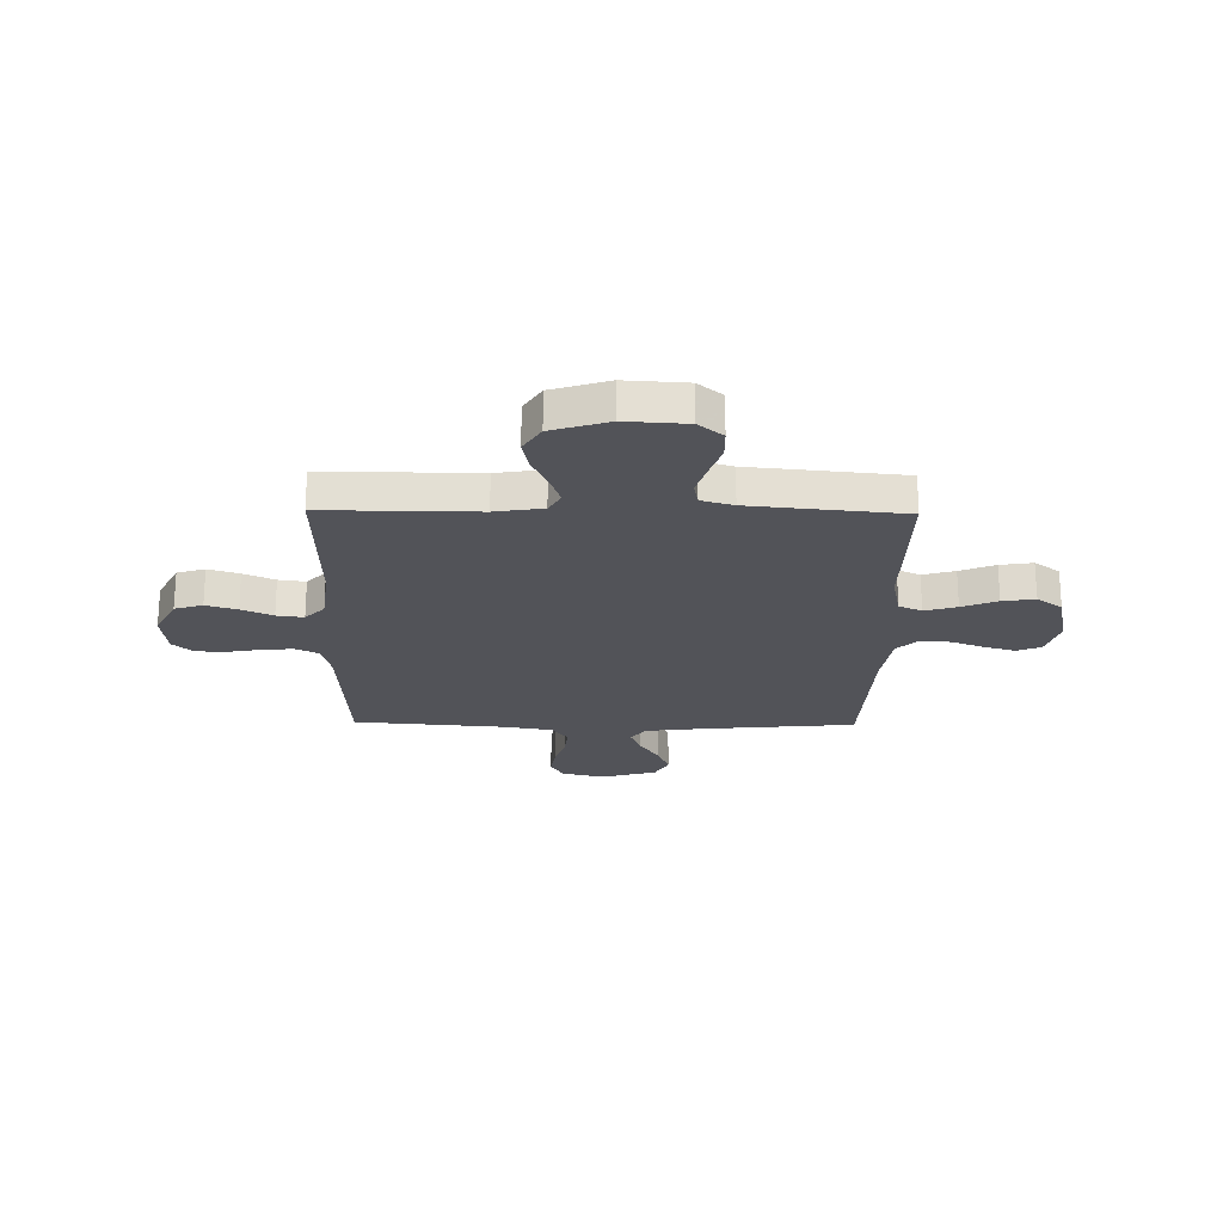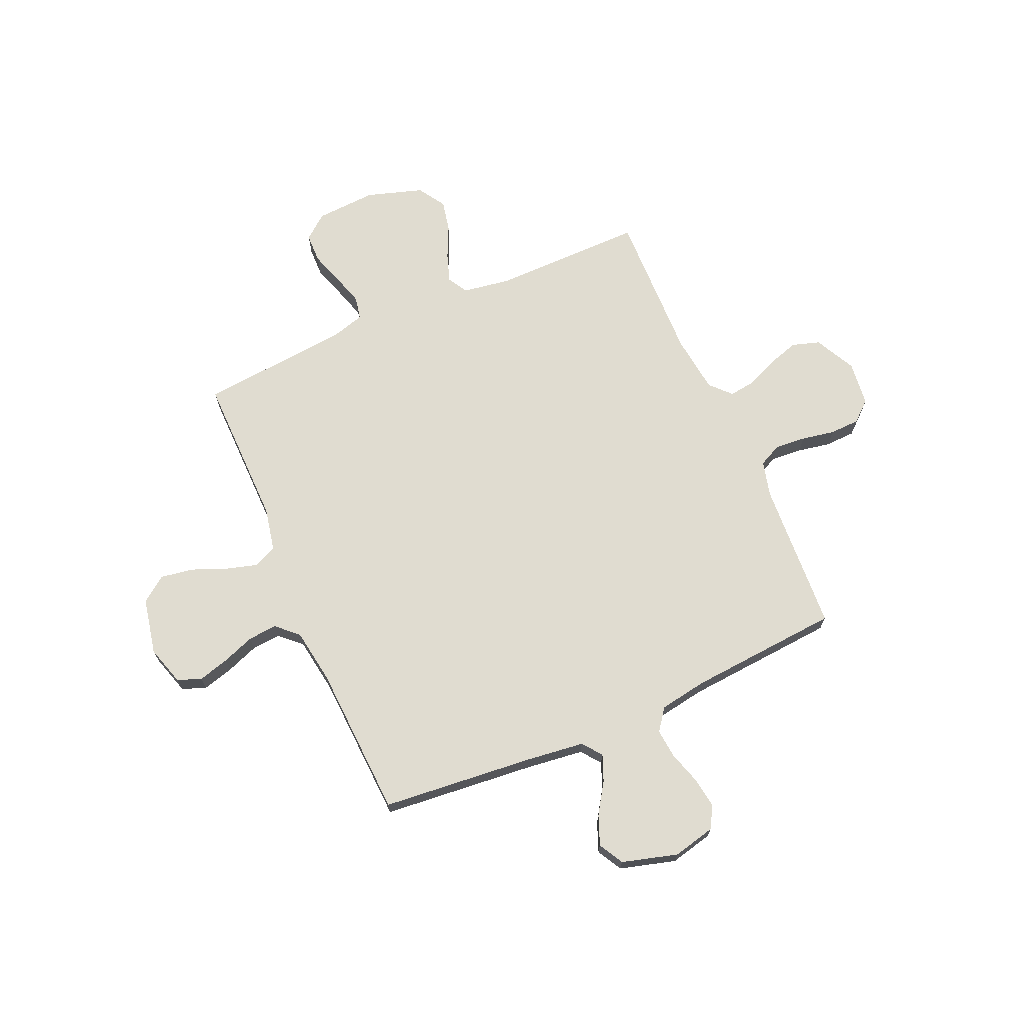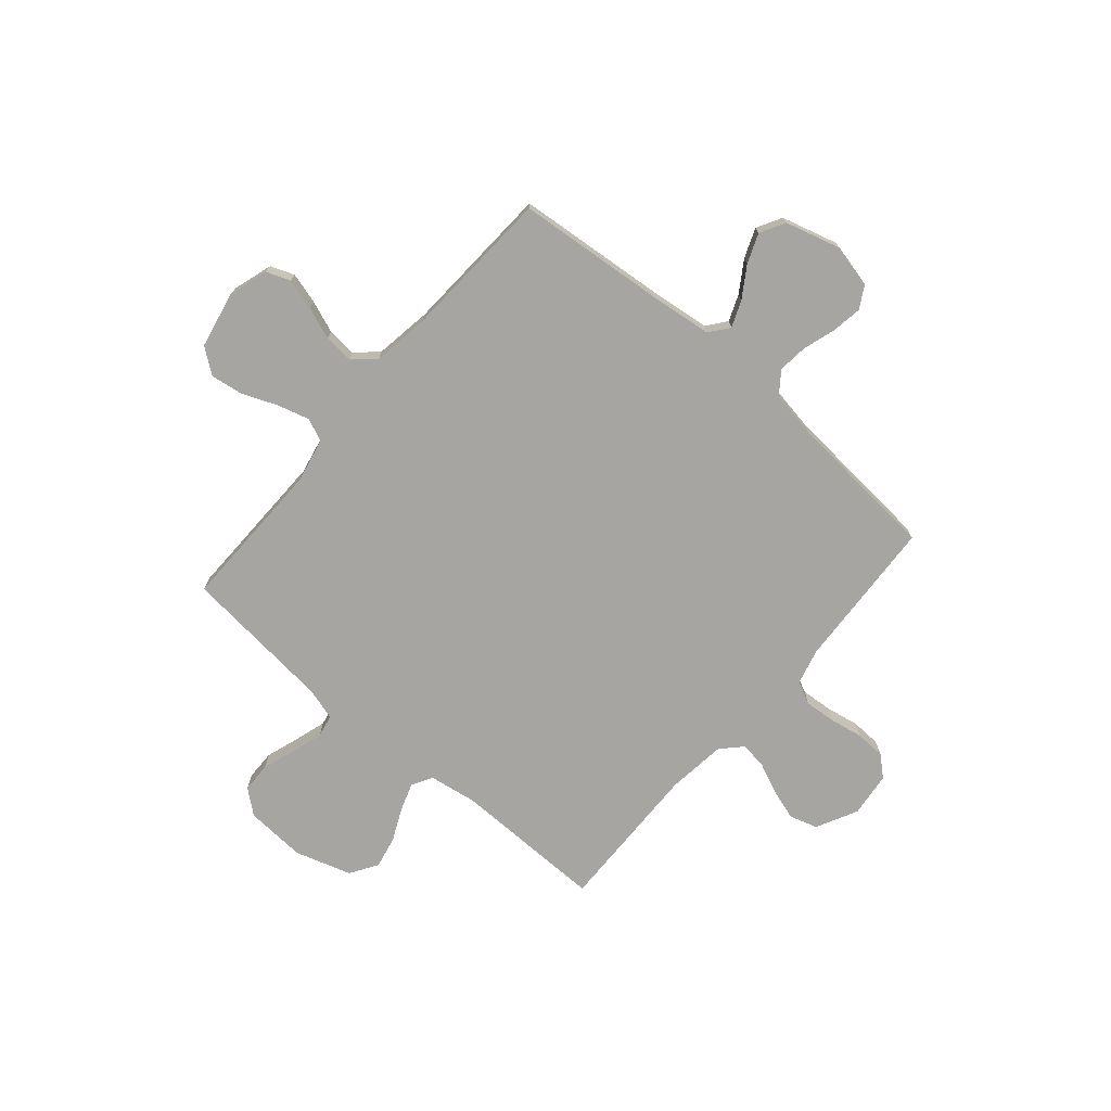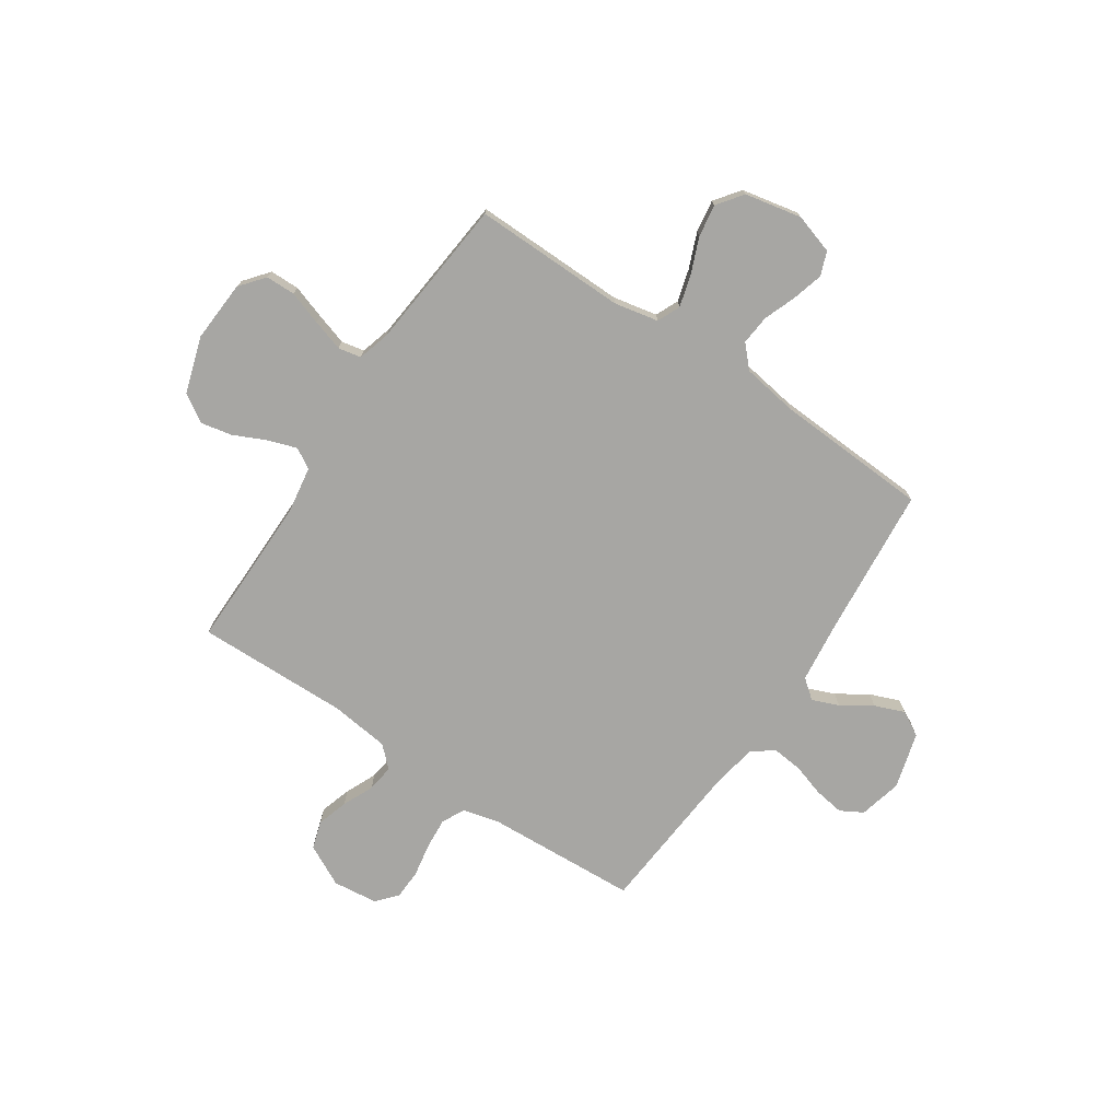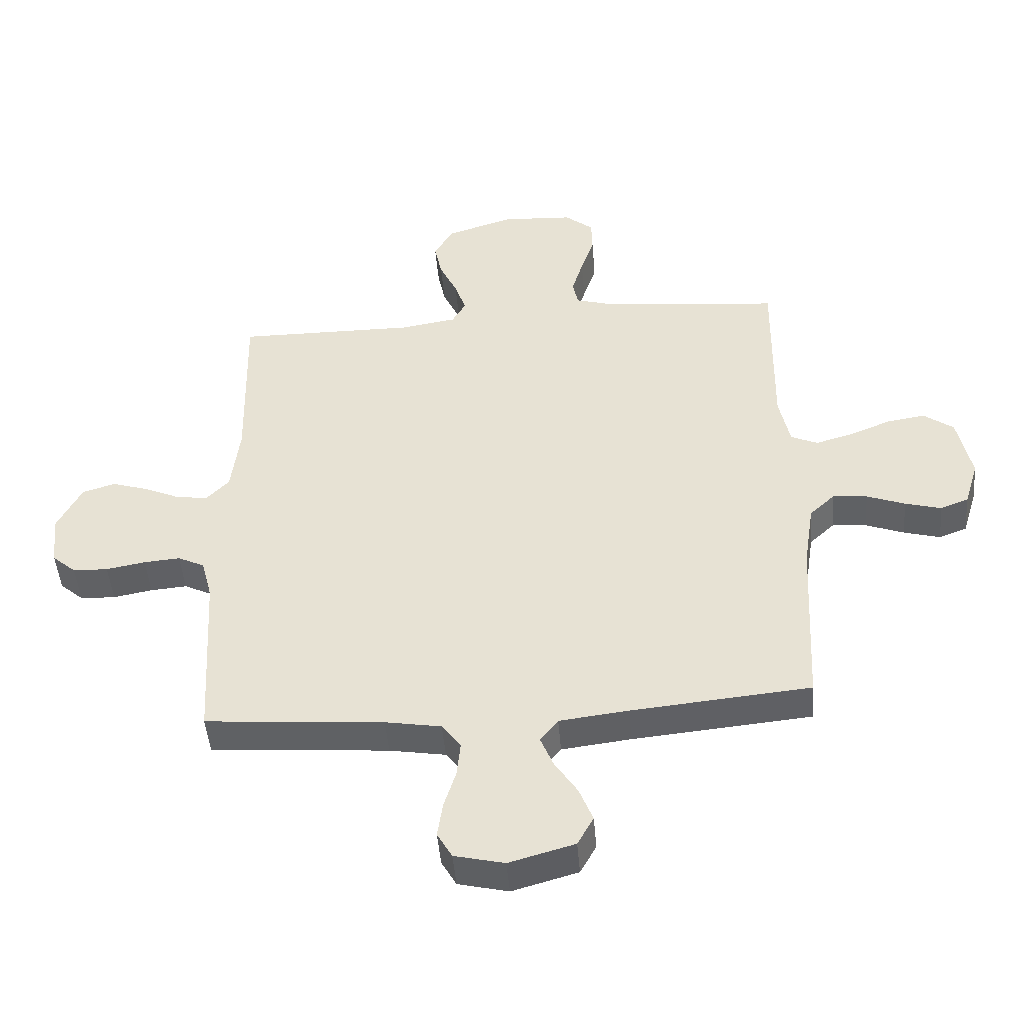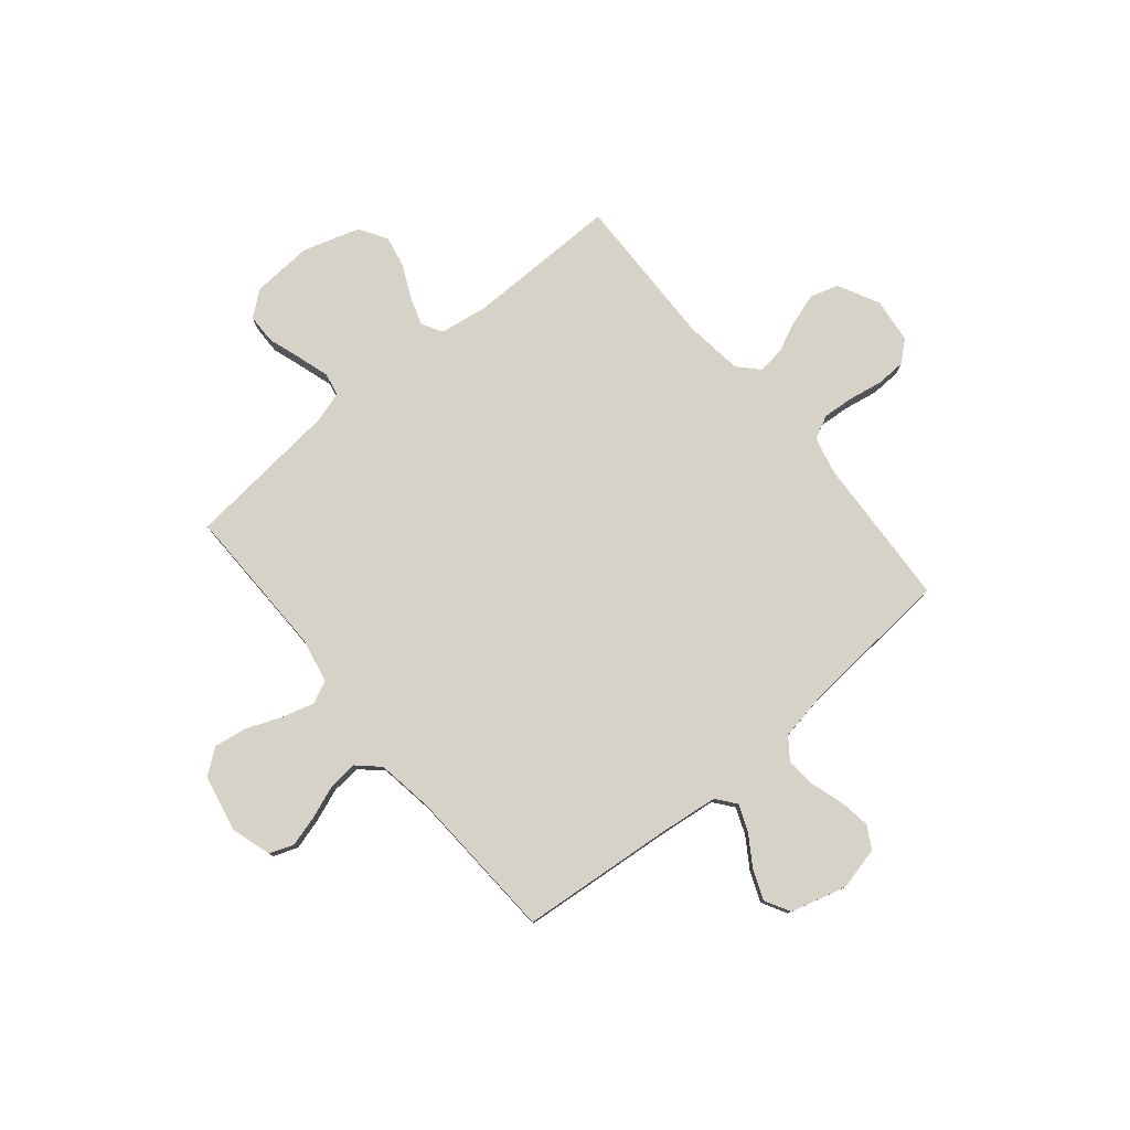
<metadata>
{"format":"obj","ext":"obj","renderer":"f3d","projection":"perspective","resolution":1024,"background":"white","views":[{"elev":-22.7,"azim":-0.9,"up":"+Y"},{"elev":69.7,"azim":156.4,"up":"+Y"},{"elev":-73.7,"azim":139.3,"up":"+Y"},{"elev":-74.2,"azim":56.1,"up":"+Y"},{"elev":-46.8,"azim":4.7,"up":"+Z"},{"elev":78.6,"azim":140.2,"up":"+Y"}]}
</metadata>
<code>
v 0.5 0.07 0.5
v 0.496 0.07 0.2
v 0.514 0.07 0.113
v 0.559 0.07 0.093
v 0.622 0.07 0.111
v 0.691 0.07 0.139
v 0.755 0.07 0.149
v 0.805 0.07 0.112
v 0.828 0.07 0
v 0.804 0.07 -0.078
v 0.757 0.07 -0.096
v 0.696 0.07 -0.079
v 0.632 0.07 -0.055
v 0.574 0.07 -0.05
v 0.532 0.07 -0.089
v 0.515 0.07 -0.2
v 0.5 0.07 -0.5
v 0.2 0.07 -0.528
v 0.084 0.07 -0.542
v 0.054 0.07 -0.58
v 0.075 0.07 -0.632
v 0.114 0.07 -0.692
v 0.137 0.07 -0.75
v 0.11 0.07 -0.799
v 0 0.07 -0.83
v -0.084 0.07 -0.81
v -0.109 0.07 -0.766
v -0.1 0.07 -0.706
v -0.08 0.07 -0.642
v -0.074 0.07 -0.583
v -0.106 0.07 -0.54
v -0.2 0.07 -0.524
v -0.5 0.07 -0.5
v -0.517 0.07 -0.2
v -0.535 0.07 -0.13
v -0.58 0.07 -0.108
v -0.641 0.07 -0.113
v -0.707 0.07 -0.125
v -0.766 0.07 -0.123
v -0.806 0.07 -0.088
v -0.816 0.07 0
v -0.775 0.07 0.081
v -0.72 0.07 0.098
v -0.659 0.07 0.079
v -0.598 0.07 0.052
v -0.545 0.07 0.045
v -0.507 0.07 0.085
v -0.493 0.07 0.2
v -0.5 0.07 0.5
v -0.2 0.07 0.498
v -0.106 0.07 0.513
v -0.083 0.07 0.553
v -0.102 0.07 0.609
v -0.132 0.07 0.673
v -0.145 0.07 0.735
v -0.111 0.07 0.789
v 0 0.07 0.824
v 0.12 0.07 0.817
v 0.168 0.07 0.778
v 0.169 0.07 0.72
v 0.147 0.07 0.654
v 0.128 0.07 0.592
v 0.137 0.07 0.547
v 0.2 0.07 0.529
v 0.5 0 0.5
v 0.496 0 0.2
v 0.514 0 0.113
v 0.559 0 0.093
v 0.622 0 0.111
v 0.691 0 0.139
v 0.755 0 0.149
v 0.805 0 0.112
v 0.828 0 0
v 0.804 0 -0.078
v 0.757 0 -0.096
v 0.696 0 -0.079
v 0.632 0 -0.055
v 0.574 0 -0.05
v 0.532 0 -0.089
v 0.515 0 -0.2
v 0.5 0 -0.5
v 0.2 0 -0.528
v 0.084 0 -0.542
v 0.054 0 -0.58
v 0.075 0 -0.632
v 0.114 0 -0.692
v 0.137 0 -0.75
v 0.11 0 -0.799
v 0 0 -0.83
v -0.084 0 -0.81
v -0.109 0 -0.766
v -0.1 0 -0.706
v -0.08 0 -0.642
v -0.074 0 -0.583
v -0.106 0 -0.54
v -0.2 0 -0.524
v -0.5 0 -0.5
v -0.517 0 -0.2
v -0.535 0 -0.13
v -0.58 0 -0.108
v -0.641 0 -0.113
v -0.707 0 -0.125
v -0.766 0 -0.123
v -0.806 0 -0.088
v -0.816 0 0
v -0.775 0 0.081
v -0.72 0 0.098
v -0.659 0 0.079
v -0.598 0 0.052
v -0.545 0 0.045
v -0.507 0 0.085
v -0.493 0 0.2
v -0.5 0 0.5
v -0.2 0 0.498
v -0.106 0 0.513
v -0.083 0 0.553
v -0.102 0 0.609
v -0.132 0 0.673
v -0.145 0 0.735
v -0.111 0 0.789
v 0 0 0.824
v 0.12 0 0.817
v 0.168 0 0.778
v 0.169 0 0.72
v 0.147 0 0.654
v 0.128 0 0.592
v 0.137 0 0.547
v 0.2 0 0.529
f 58 59 60 61
f 58 61 62
f 57 58 62
f 56 57 62 63
f 53 54 55 56
f 52 53 56 63
f 48 49 50
f 47 48 50 51
f 42 43 44 45
f 40 41 42 45
f 40 45 46
f 37 38 39 40
f 36 37 40 46
f 35 36 46 47
f 32 33 34
f 31 32 34 35
f 26 27 28 29
f 26 29 30
f 25 26 30
f 24 25 30
f 21 22 23 24
f 20 21 24 30
f 19 20 30 31
f 16 17 18
f 15 16 18 19
f 10 11 12 13
f 8 9 10 13
f 8 13 14
f 5 6 7 8
f 4 5 8 14
f 3 4 14 15
f 64 1 2
f 51 52 63 64
f 35 47 51 64
f 19 31 35 64
f 15 19 64
f 2 3 15 64
f 125 124 123 122
f 126 125 122
f 126 122 121
f 127 126 121 120
f 120 119 118 117
f 127 120 117 116
f 114 113 112
f 115 114 112 111
f 109 108 107 106
f 109 106 105 104
f 110 109 104
f 104 103 102 101
f 110 104 101 100
f 111 110 100 99
f 98 97 96
f 99 98 96 95
f 93 92 91 90
f 94 93 90
f 94 90 89
f 94 89 88
f 88 87 86 85
f 94 88 85 84
f 95 94 84 83
f 82 81 80
f 83 82 80 79
f 77 76 75 74
f 77 74 73 72
f 78 77 72
f 72 71 70 69
f 78 72 69 68
f 79 78 68 67
f 66 65 128
f 128 127 116 115
f 128 115 111 99
f 128 99 95 83
f 128 83 79
f 128 79 67 66
f 1 65 66 2
f 2 66 67 3
f 3 67 68 4
f 4 68 69 5
f 5 69 70 6
f 6 70 71 7
f 7 71 72 8
f 8 72 73 9
f 9 73 74 10
f 10 74 75 11
f 11 75 76 12
f 12 76 77 13
f 13 77 78 14
f 14 78 79 15
f 15 79 80 16
f 16 80 81 17
f 17 81 82 18
f 18 82 83 19
f 19 83 84 20
f 20 84 85 21
f 21 85 86 22
f 22 86 87 23
f 23 87 88 24
f 24 88 89 25
f 25 89 90 26
f 26 90 91 27
f 27 91 92 28
f 28 92 93 29
f 29 93 94 30
f 30 94 95 31
f 31 95 96 32
f 32 96 97 33
f 33 97 98 34
f 34 98 99 35
f 35 99 100 36
f 36 100 101 37
f 37 101 102 38
f 38 102 103 39
f 39 103 104 40
f 40 104 105 41
f 41 105 106 42
f 42 106 107 43
f 43 107 108 44
f 44 108 109 45
f 45 109 110 46
f 46 110 111 47
f 47 111 112 48
f 48 112 113 49
f 49 113 114 50
f 50 114 115 51
f 51 115 116 52
f 52 116 117 53
f 53 117 118 54
f 54 118 119 55
f 55 119 120 56
f 56 120 121 57
f 57 121 122 58
f 58 122 123 59
f 59 123 124 60
f 60 124 125 61
f 61 125 126 62
f 62 126 127 63
f 63 127 128 64
f 64 128 65 1

</code>
